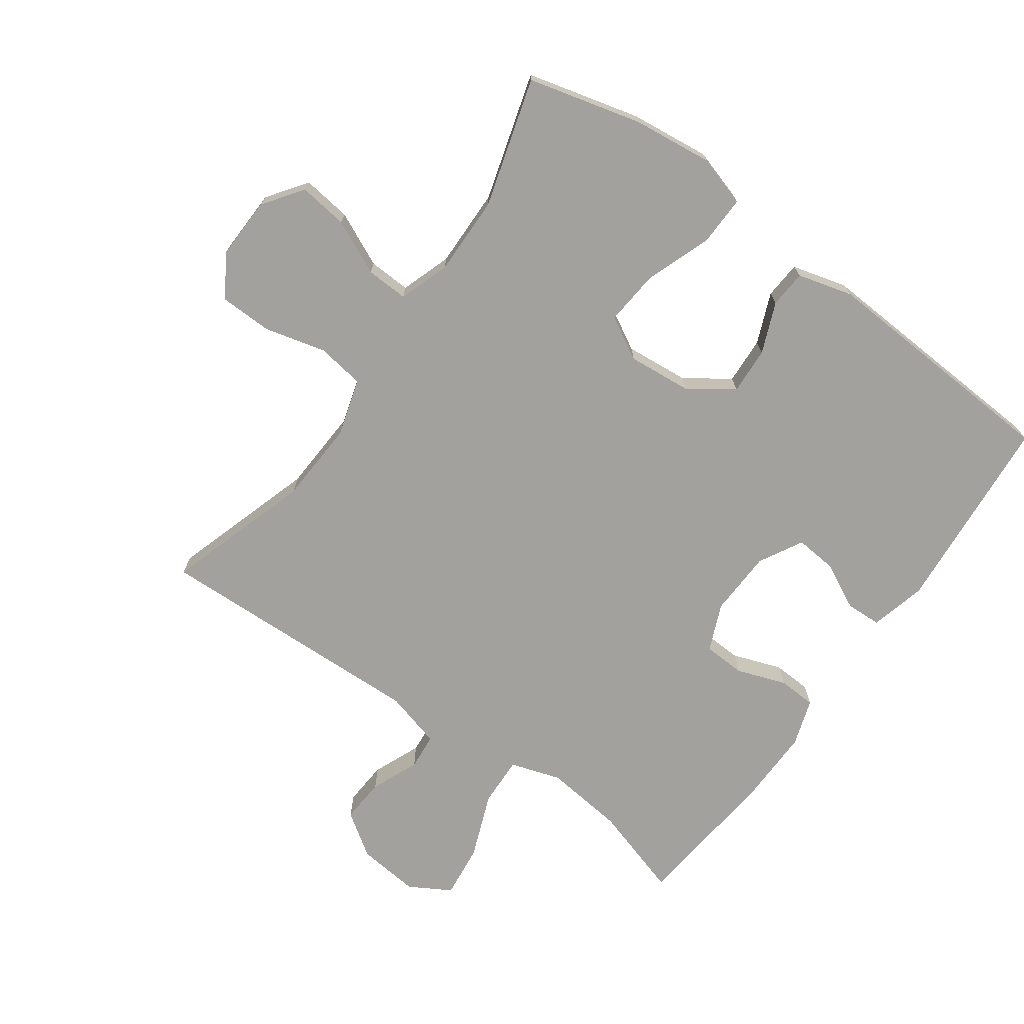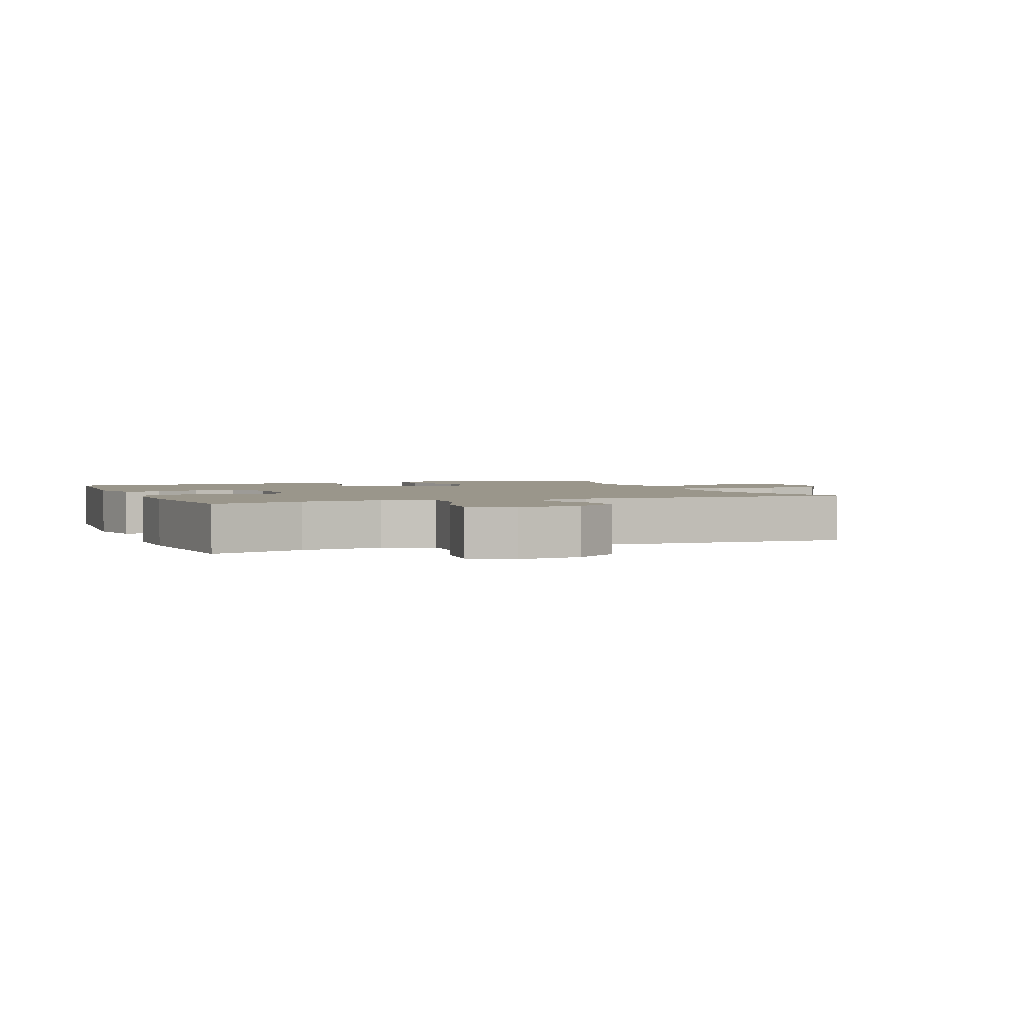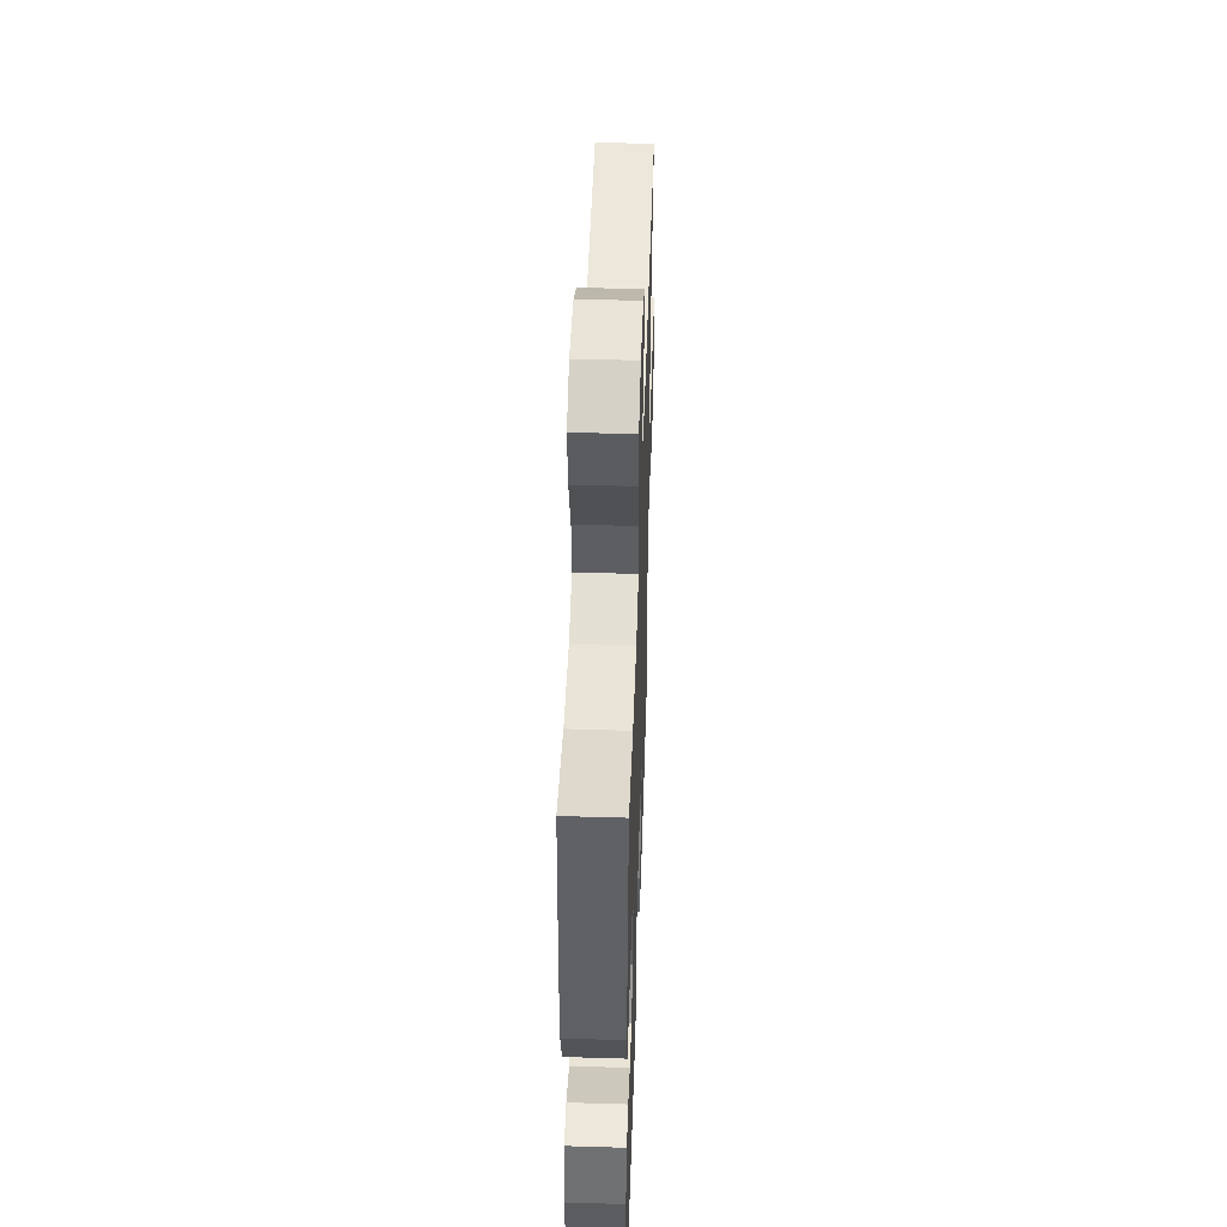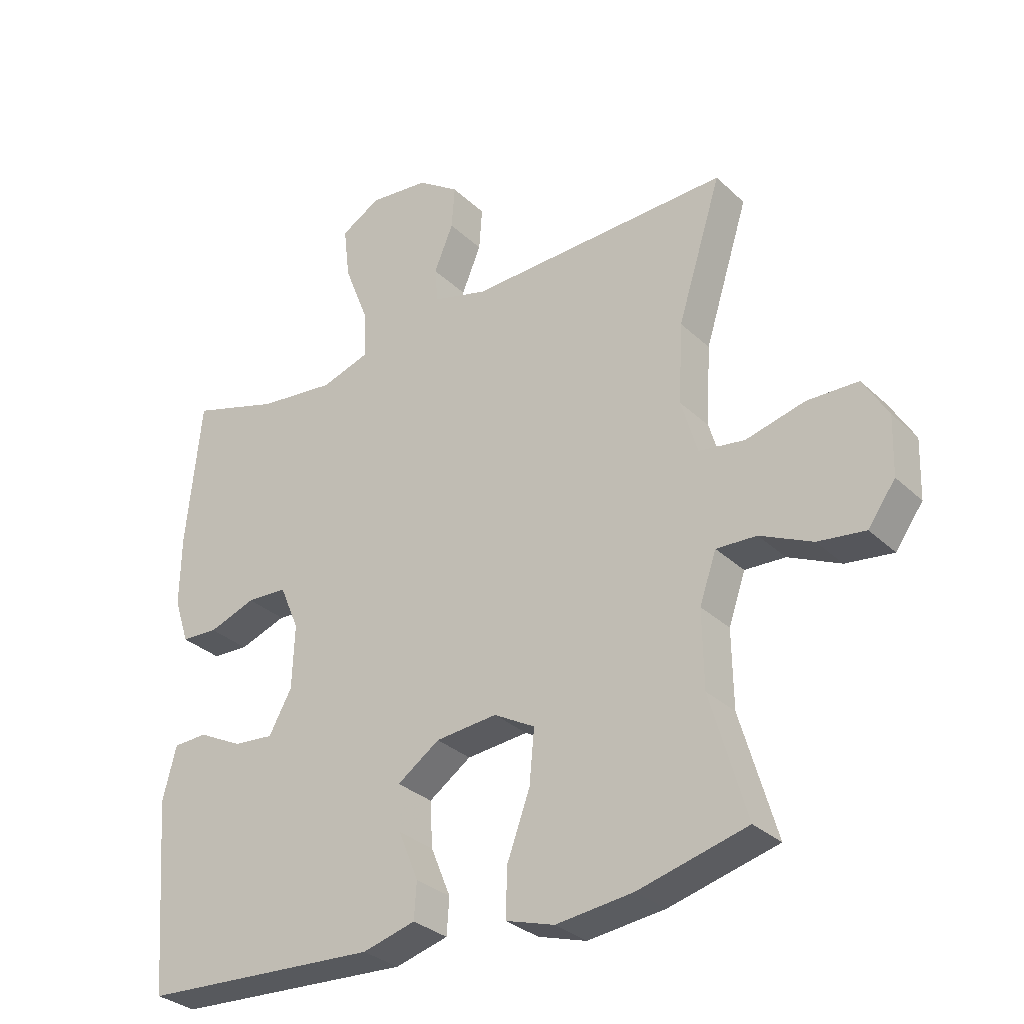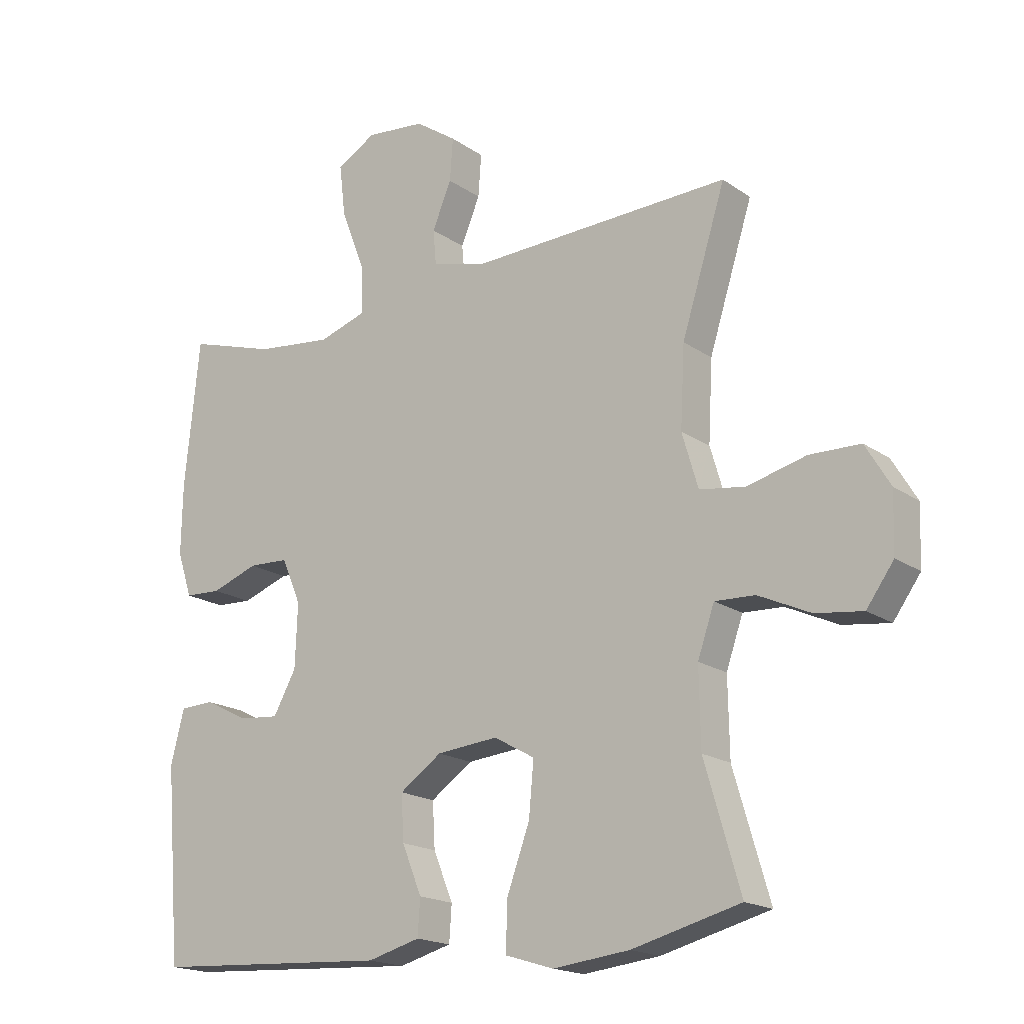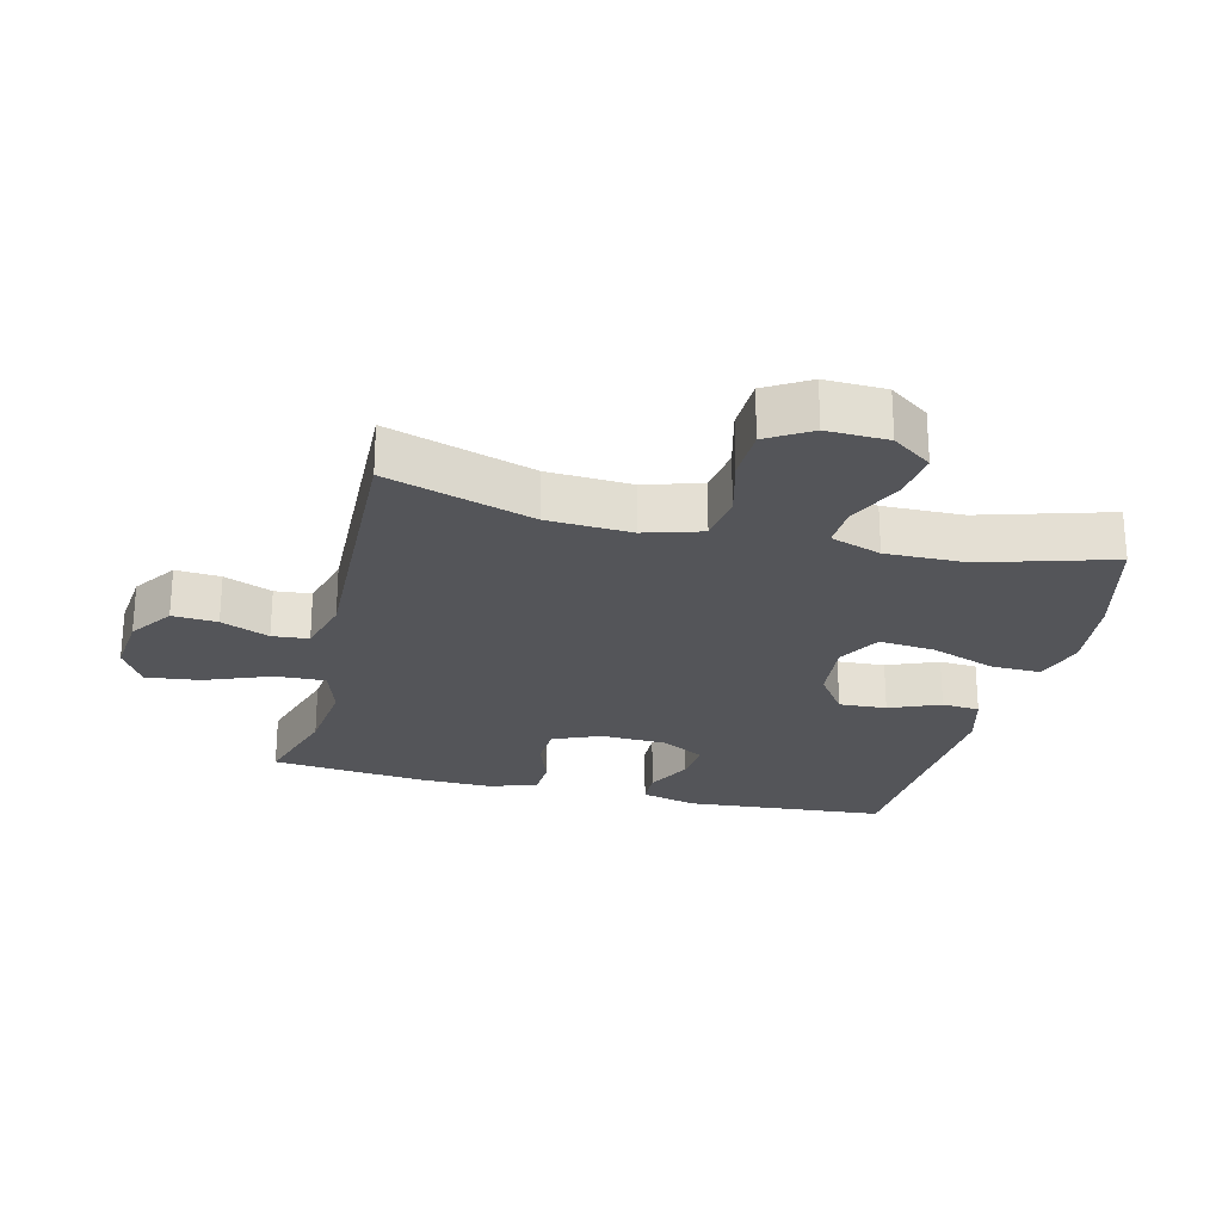
<metadata>
{"format":"obj","ext":"obj","renderer":"f3d","projection":"perspective","resolution":1024,"background":"white","views":[{"elev":-72.0,"azim":144.5,"up":"+Y"},{"elev":2.3,"azim":-21.3,"up":"+Y"},{"elev":48.9,"azim":-88.1,"up":"+Z"},{"elev":-31.0,"azim":37.2,"up":"+Z"},{"elev":-18.1,"azim":37.3,"up":"+Z"},{"elev":-24.7,"azim":76.2,"up":"+Y"}]}
</metadata>
<code>
v 0.5 0.07 -0.5
v 0.325 0.07 -0.545
v 0.201 0.07 -0.559
v 0.123 0.07 -0.535
v 0.125 0.07 -0.458
v 0.162 0.07 -0.357
v 0.17 0.07 -0.271
v 0.104 0.07 -0.234
v 0.005 0.07 -0.243
v -0.063 0.07 -0.29
v -0.059 0.07 -0.363
v -0.027 0.07 -0.441
v -0.031 0.07 -0.499
v -0.116 0.07 -0.522
v -0.5 0.07 -0.5
v -0.525 0.07 -0.19
v -0.503 0.07 -0.104
v -0.448 0.07 -0.102
v -0.377 0.07 -0.138
v -0.312 0.07 -0.144
v -0.275 0.07 -0.077
v -0.271 0.07 0.025
v -0.302 0.07 0.098
v -0.367 0.07 0.101
v -0.443 0.07 0.074
v -0.502 0.07 0.077
v -0.526 0.07 0.15
v -0.524 0.07 0.264
v -0.5 0.07 0.5
v -0.357 0.07 0.456
v -0.233 0.07 0.442
v -0.155 0.07 0.467
v -0.158 0.07 0.544
v -0.197 0.07 0.644
v -0.207 0.07 0.728
v -0.143 0.07 0.765
v -0.047 0.07 0.755
v 0.02 0.07 0.709
v 0.015 0.07 0.64
v -0.016 0.07 0.566
v -0.011 0.07 0.51
v 0.077 0.07 0.486
v 0.5 0.07 0.5
v 0.429 0.07 0.275
v 0.422 0.07 0.146
v 0.448 0.07 0.058
v 0.522 0.07 0.047
v 0.617 0.07 0.071
v 0.699 0.07 0.069
v 0.739 0.07 0.002
v 0.736 0.07 -0.092
v 0.692 0.07 -0.153
v 0.616 0.07 -0.143
v 0.532 0.07 -0.104
v 0.467 0.07 -0.101
v 0.44 0.07 -0.179
v 0.442 0.07 -0.302
v 0.5 0 -0.5
v 0.325 0 -0.545
v 0.201 0 -0.559
v 0.123 0 -0.535
v 0.125 0 -0.458
v 0.162 0 -0.357
v 0.17 0 -0.271
v 0.104 0 -0.234
v 0.005 0 -0.243
v -0.063 0 -0.29
v -0.059 0 -0.363
v -0.027 0 -0.441
v -0.031 0 -0.499
v -0.116 0 -0.522
v -0.5 0 -0.5
v -0.525 0 -0.19
v -0.503 0 -0.104
v -0.448 0 -0.102
v -0.377 0 -0.138
v -0.312 0 -0.144
v -0.275 0 -0.077
v -0.271 0 0.025
v -0.302 0 0.098
v -0.367 0 0.101
v -0.443 0 0.074
v -0.502 0 0.077
v -0.526 0 0.15
v -0.524 0 0.264
v -0.5 0 0.5
v -0.357 0 0.456
v -0.233 0 0.442
v -0.155 0 0.467
v -0.158 0 0.544
v -0.197 0 0.644
v -0.207 0 0.728
v -0.143 0 0.765
v -0.047 0 0.755
v 0.02 0 0.709
v 0.015 0 0.64
v -0.016 0 0.566
v -0.011 0 0.51
v 0.077 0 0.486
v 0.5 0 0.5
v 0.429 0 0.275
v 0.422 0 0.146
v 0.448 0 0.058
v 0.522 0 0.047
v 0.617 0 0.071
v 0.699 0 0.069
v 0.739 0 0.002
v 0.736 0 -0.092
v 0.692 0 -0.153
v 0.616 0 -0.143
v 0.532 0 -0.104
v 0.467 0 -0.101
v 0.44 0 -0.179
v 0.442 0 -0.302
f 52 53 54
f 51 52 54
f 50 51 54
f 49 50 54
f 48 49 54
f 47 48 54
f 46 47 54 55
f 45 46 55 56
f 42 43 44
f 41 42 44 45
f 38 39 40
f 37 38 40
f 36 37 40
f 35 36 40
f 34 35 40
f 33 34 40
f 32 33 40 41
f 45 56 57
f 41 45 57
f 32 41 57
f 31 32 57
f 28 29 30
f 27 28 30
f 26 27 30
f 25 26 30
f 24 25 30
f 17 18 19
f 16 17 19
f 15 16 19
f 14 15 19
f 13 14 19
f 12 13 19
f 11 12 19
f 10 11 19 20
f 9 10 20 21
f 4 5 6
f 3 4 6
f 2 3 6
f 1 2 6
f 57 1 6
f 57 6 7
f 31 57 7 8
f 23 24 30 31
f 31 8 9
f 23 31 9
f 22 23 9
f 9 21 22
f 111 110 109
f 111 109 108
f 111 108 107
f 111 107 106
f 111 106 105
f 111 105 104
f 112 111 104 103
f 113 112 103 102
f 101 100 99
f 102 101 99 98
f 97 96 95
f 97 95 94
f 97 94 93
f 97 93 92
f 97 92 91
f 97 91 90
f 98 97 90 89
f 114 113 102
f 114 102 98
f 114 98 89
f 114 89 88
f 87 86 85
f 87 85 84
f 87 84 83
f 87 83 82
f 87 82 81
f 76 75 74
f 76 74 73
f 76 73 72
f 76 72 71
f 76 71 70
f 76 70 69
f 76 69 68
f 77 76 68 67
f 78 77 67 66
f 63 62 61
f 63 61 60
f 63 60 59
f 63 59 58
f 63 58 114
f 64 63 114
f 65 64 114 88
f 88 87 81 80
f 66 65 88
f 66 88 80
f 66 80 79
f 79 78 66
f 1 58 59 2
f 2 59 60 3
f 3 60 61 4
f 4 61 62 5
f 5 62 63 6
f 6 63 64 7
f 7 64 65 8
f 8 65 66 9
f 9 66 67 10
f 10 67 68 11
f 11 68 69 12
f 12 69 70 13
f 13 70 71 14
f 14 71 72 15
f 15 72 73 16
f 16 73 74 17
f 17 74 75 18
f 18 75 76 19
f 19 76 77 20
f 20 77 78 21
f 21 78 79 22
f 22 79 80 23
f 23 80 81 24
f 24 81 82 25
f 25 82 83 26
f 26 83 84 27
f 27 84 85 28
f 28 85 86 29
f 29 86 87 30
f 30 87 88 31
f 31 88 89 32
f 32 89 90 33
f 33 90 91 34
f 34 91 92 35
f 35 92 93 36
f 36 93 94 37
f 37 94 95 38
f 38 95 96 39
f 39 96 97 40
f 40 97 98 41
f 41 98 99 42
f 42 99 100 43
f 43 100 101 44
f 44 101 102 45
f 45 102 103 46
f 46 103 104 47
f 47 104 105 48
f 48 105 106 49
f 49 106 107 50
f 50 107 108 51
f 51 108 109 52
f 52 109 110 53
f 53 110 111 54
f 54 111 112 55
f 55 112 113 56
f 56 113 114 57
f 57 114 58 1

</code>
